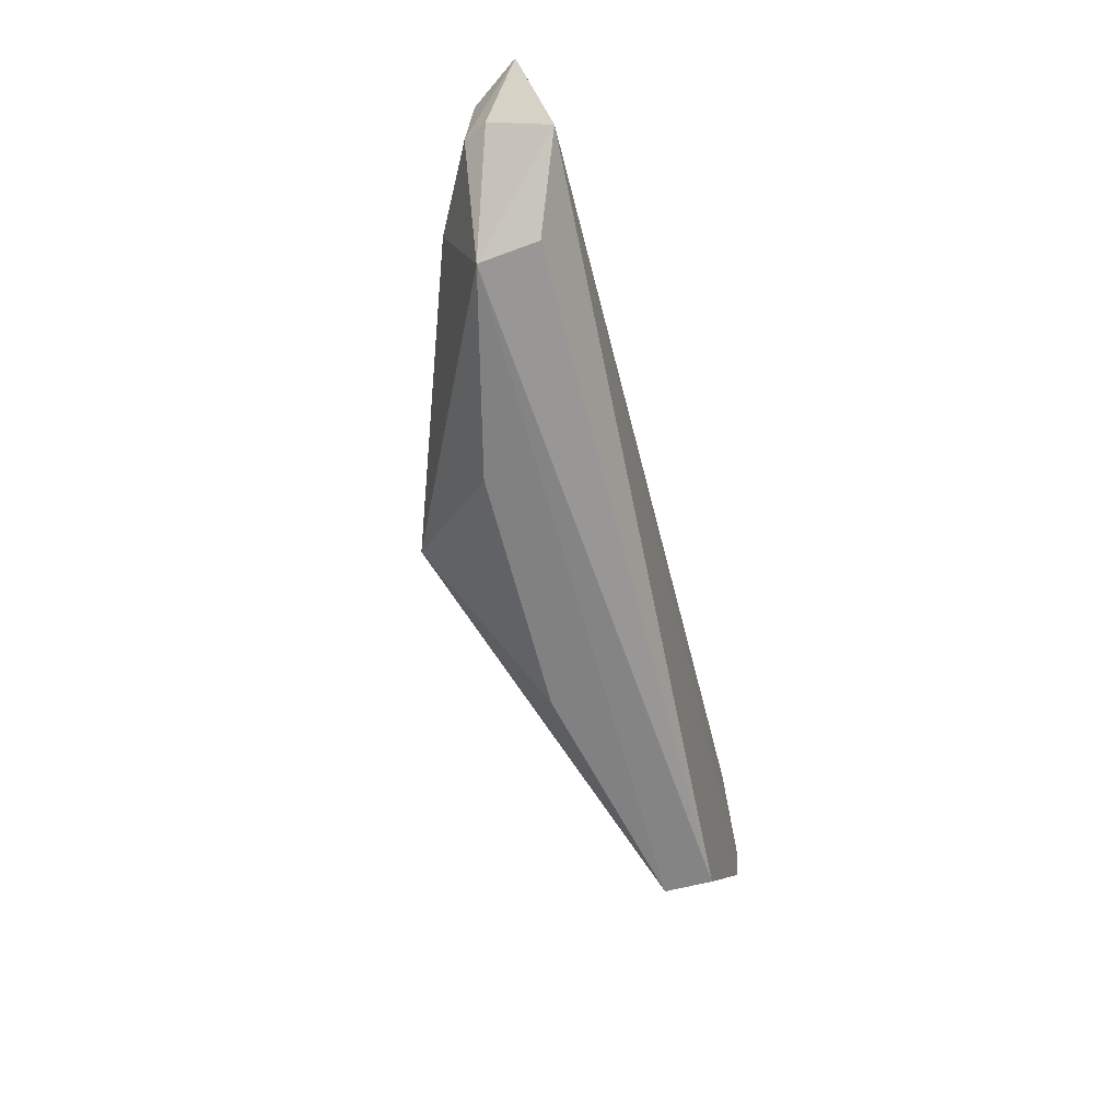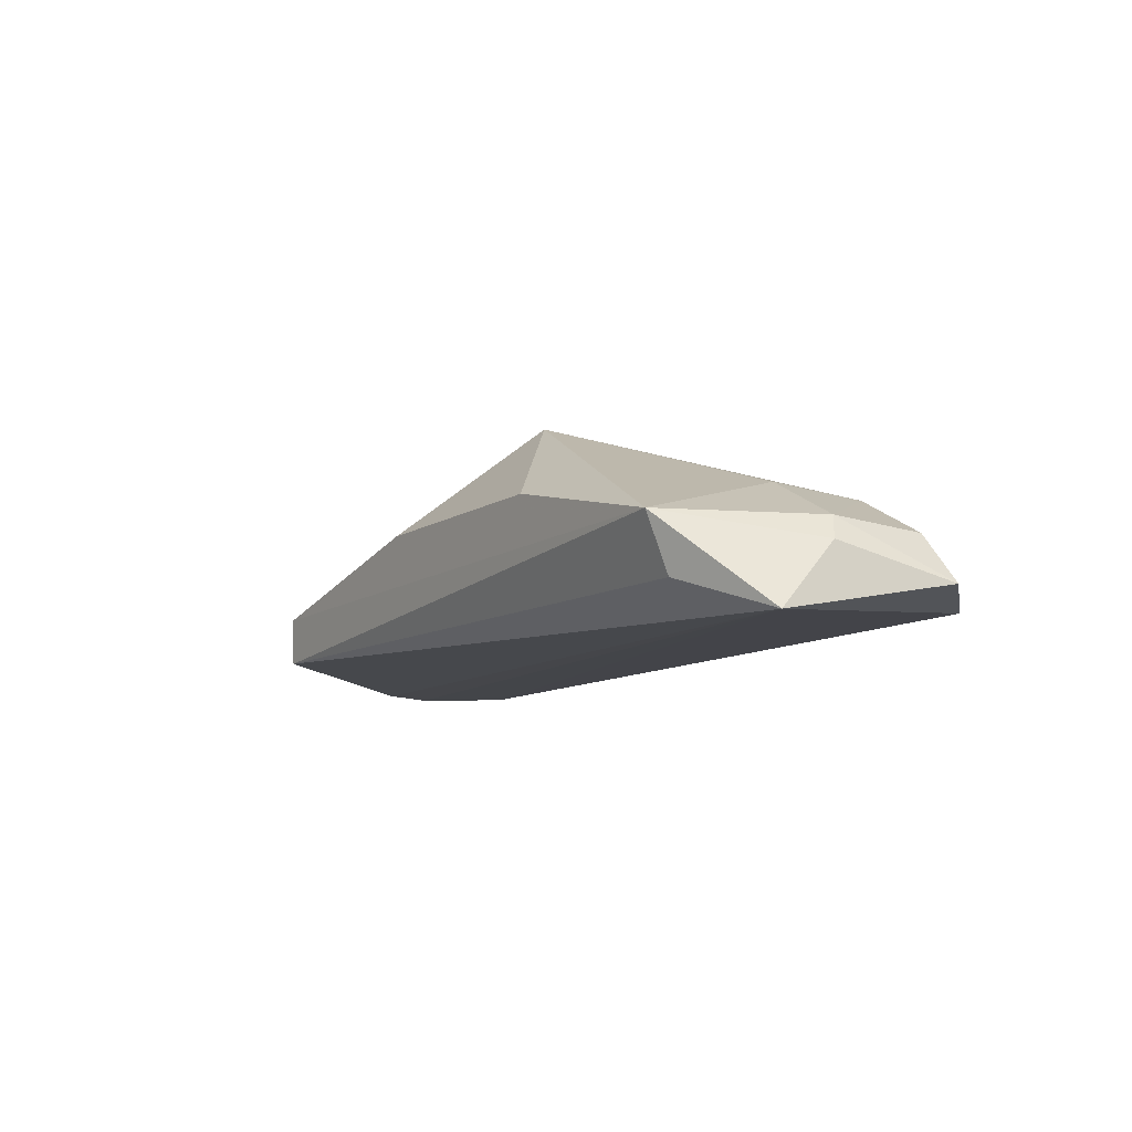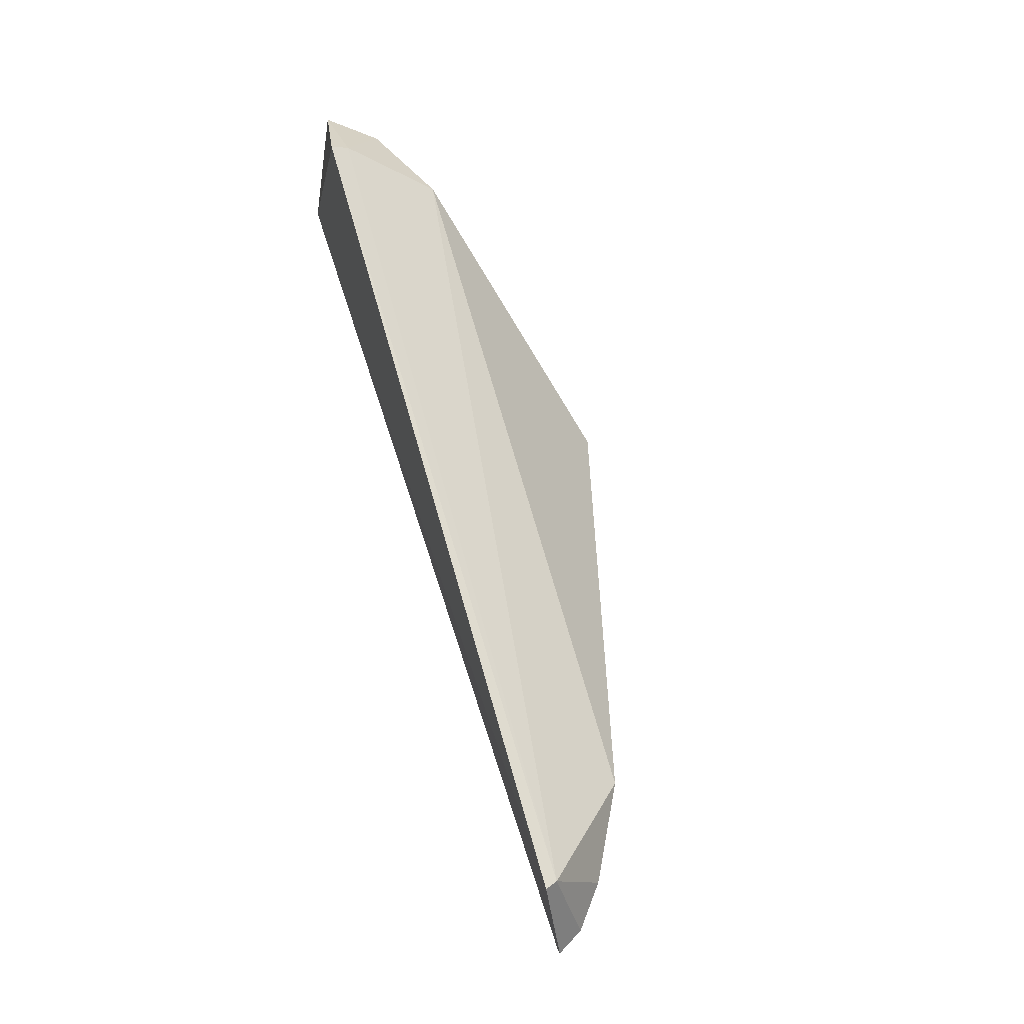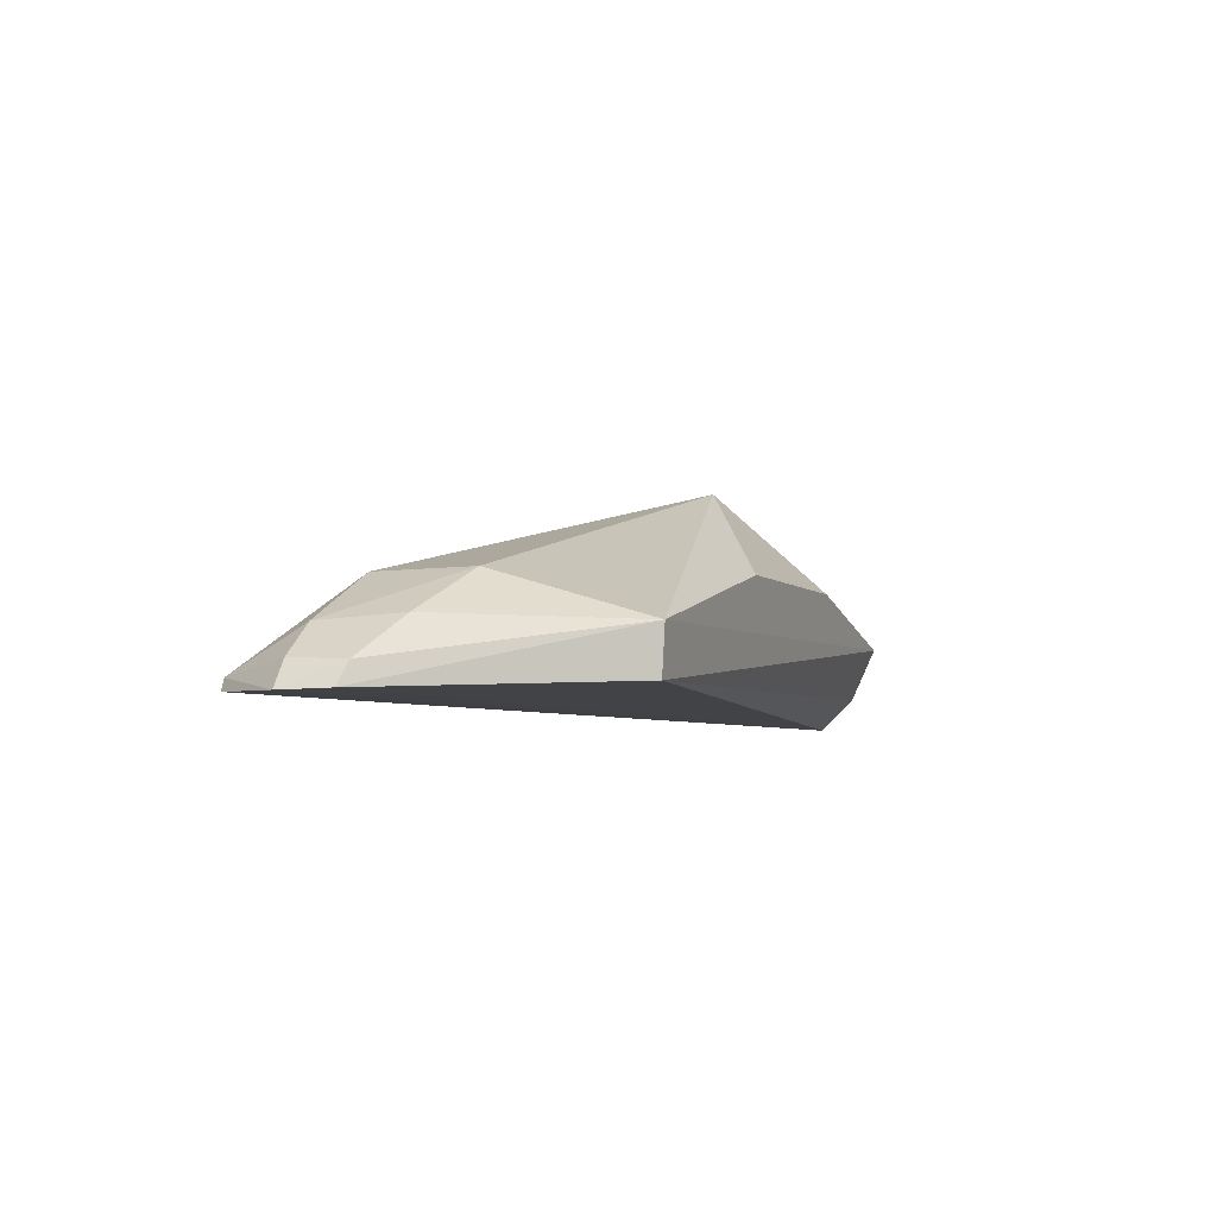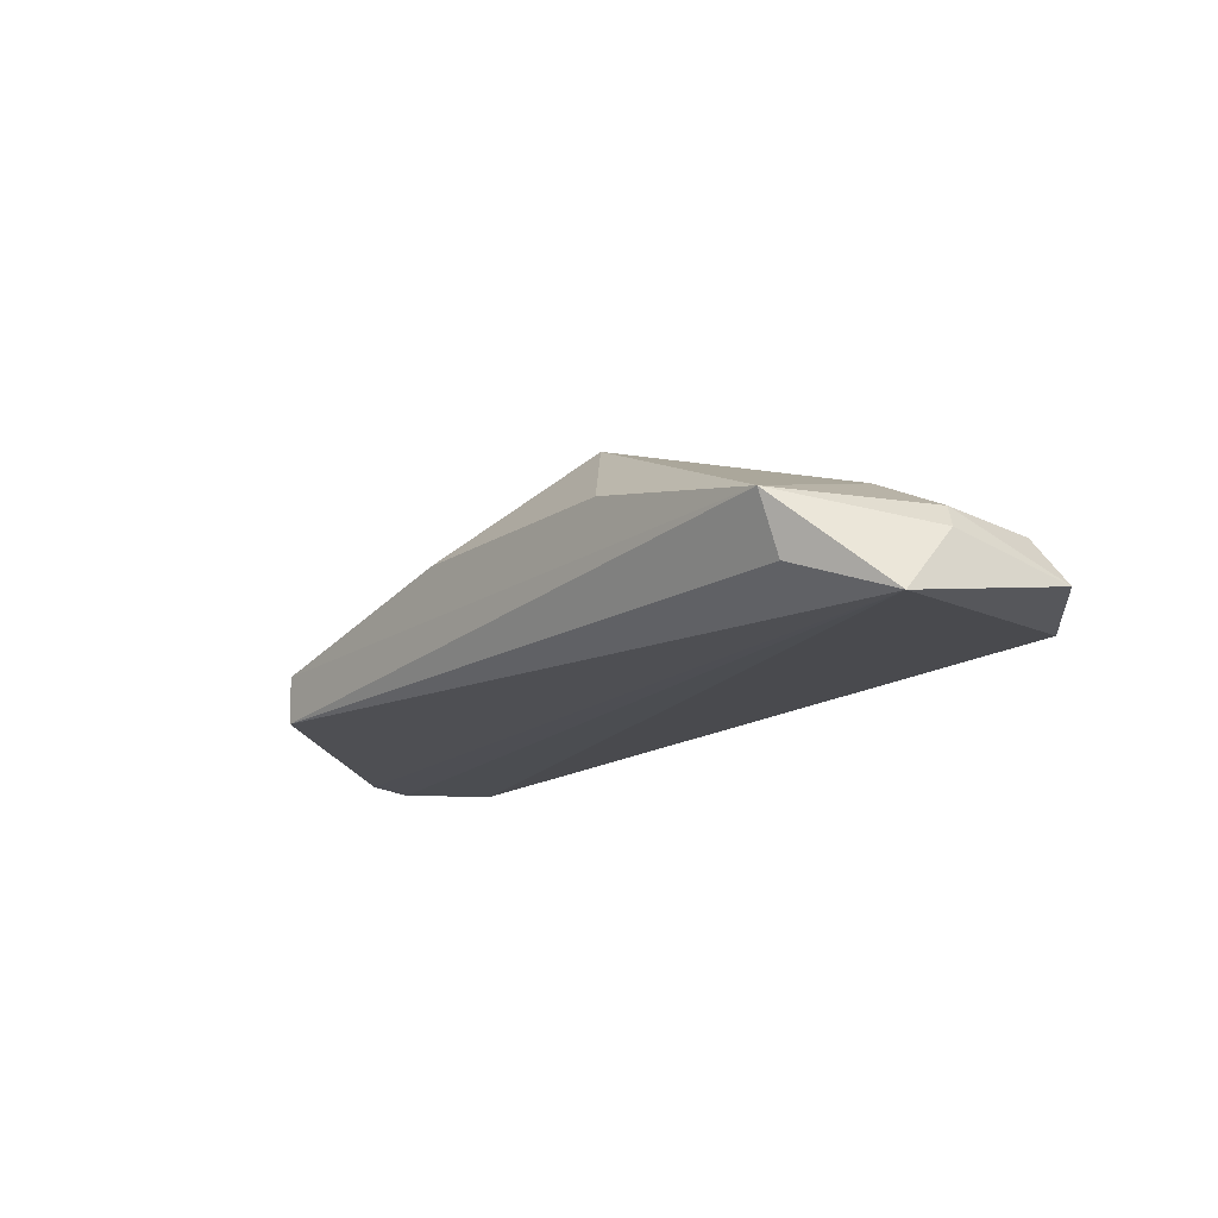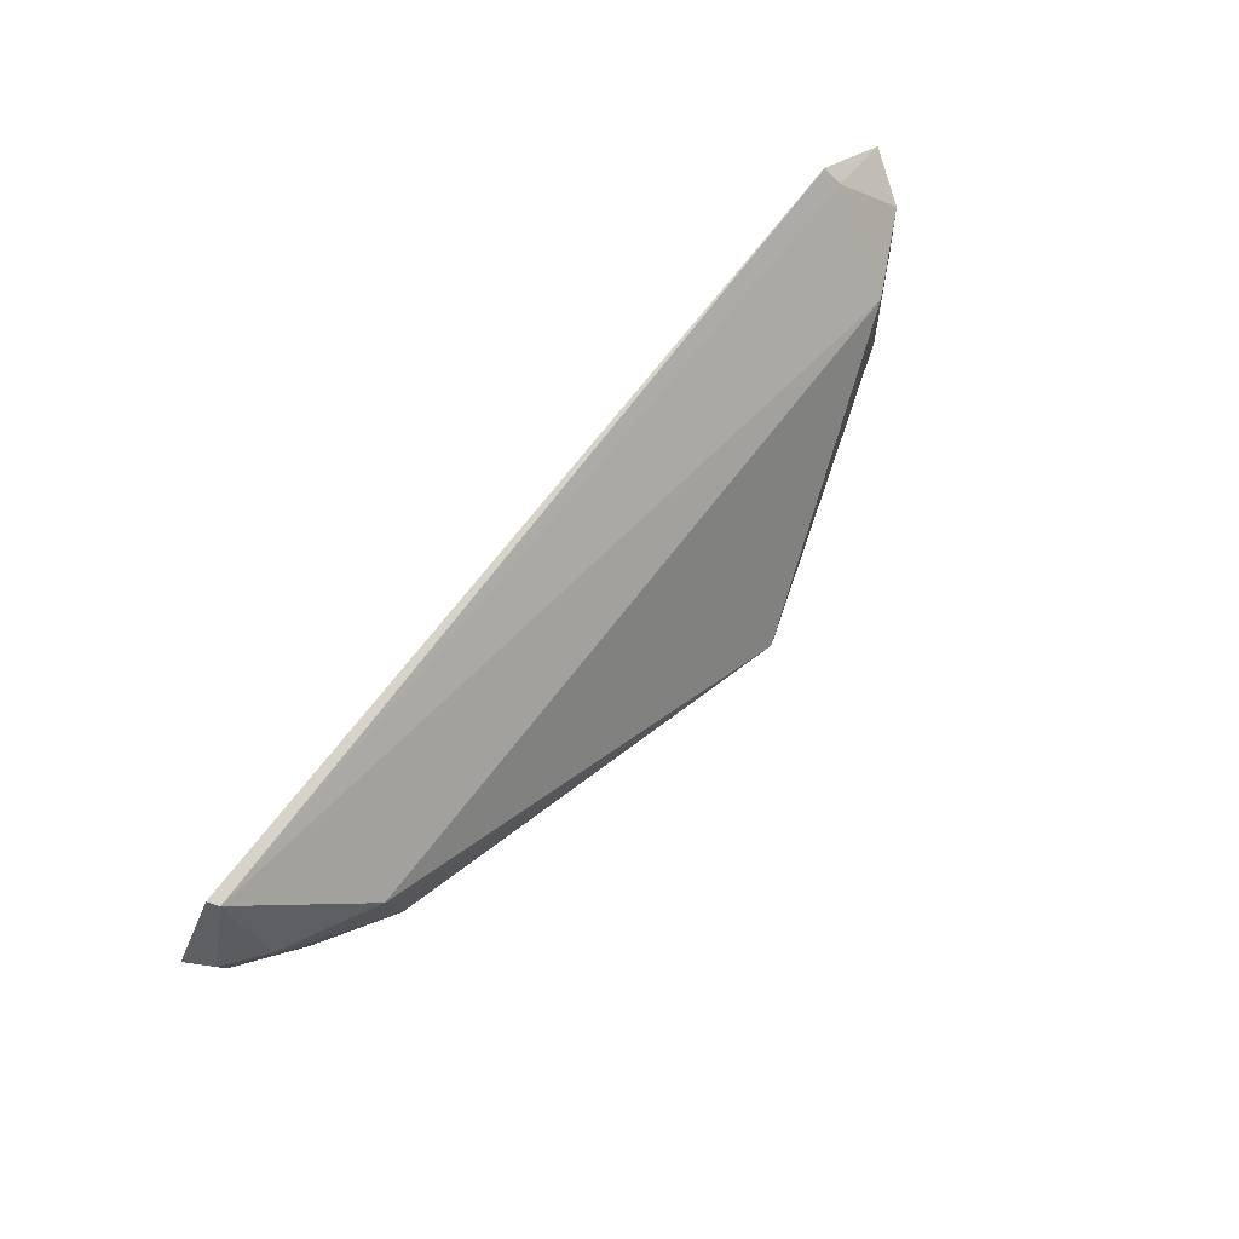
<metadata>
{"format":"obj","ext":"obj","renderer":"f3d","projection":"perspective","resolution":1024,"background":"white","views":[{"elev":-59.9,"azim":-75.4,"up":"+Z"},{"elev":-10.5,"azim":-121.4,"up":"+Y"},{"elev":70.7,"azim":74.2,"up":"+Z"},{"elev":-3.5,"azim":111.6,"up":"+Y"},{"elev":-17.6,"azim":-128.3,"up":"+Y"},{"elev":75.9,"azim":128.9,"up":"+Z"}]}
</metadata>
<code>
v 0.08373 0.003224 0.03277
v 0.0882 0.002318 0.0267
v 0.04447 0.01803 0.01417
v 0.02107 0.006892 0.007688
v 0.01526 0.0001144 0.01394
v 0.07478 0.00675 0.007022
v 0.07692 0.01011 0.02638
v 0.0202 0.002105 0.03326
v 0.05553 0.01088 0.007261
v 0.07488 0.003012 0.007198
v 0.08393 0.006623 0.02666
v 0.07644 0.01029 0.01882
v 0.08407 0.002327 0.03279
v 0.0229 0.009879 0.02701
v 0.03651 0.01071 0.007499
v 0.02127 0.002621 0.009605
v 0.08753 0.002443 0.0229
v 0.087 0.004309 0.02658
v 0.02285 0.01031 0.01929
v 0.01398 0.002734 0.02747
v 0.02002 0.003458 0.03222
v 0.08675 0.004136 0.02235
v 0.01633 0.006848 0.01906
v 0.01651 0.006461 0.02667
v 0.08227 0.007109 0.02072
v 0.01521 0.00499 0.01821
f 9 6 4
f 9 3 6
f 10 4 6
f 11 7 1
f 12 6 3
f 12 3 7
f 12 7 11
f 13 8 5
f 13 5 2
f 13 2 1
f 13 1 8
f 14 7 3
f 14 1 7
f 15 9 4
f 15 4 3
f 15 3 9
f 16 10 5
f 16 5 4
f 16 4 10
f 17 10 6
f 17 2 5
f 17 5 10
f 18 11 1
f 18 1 2
f 19 14 3
f 19 3 4
f 20 5 8
f 21 8 1
f 21 1 14
f 21 20 8
f 22 17 6
f 22 11 18
f 22 18 2
f 22 2 17
f 23 14 19
f 23 19 4
f 24 21 14
f 24 20 21
f 24 23 20
f 24 14 23
f 25 22 6
f 25 6 12
f 25 12 11
f 25 11 22
f 26 23 4
f 26 4 5
f 26 5 20
f 26 20 23

</code>
